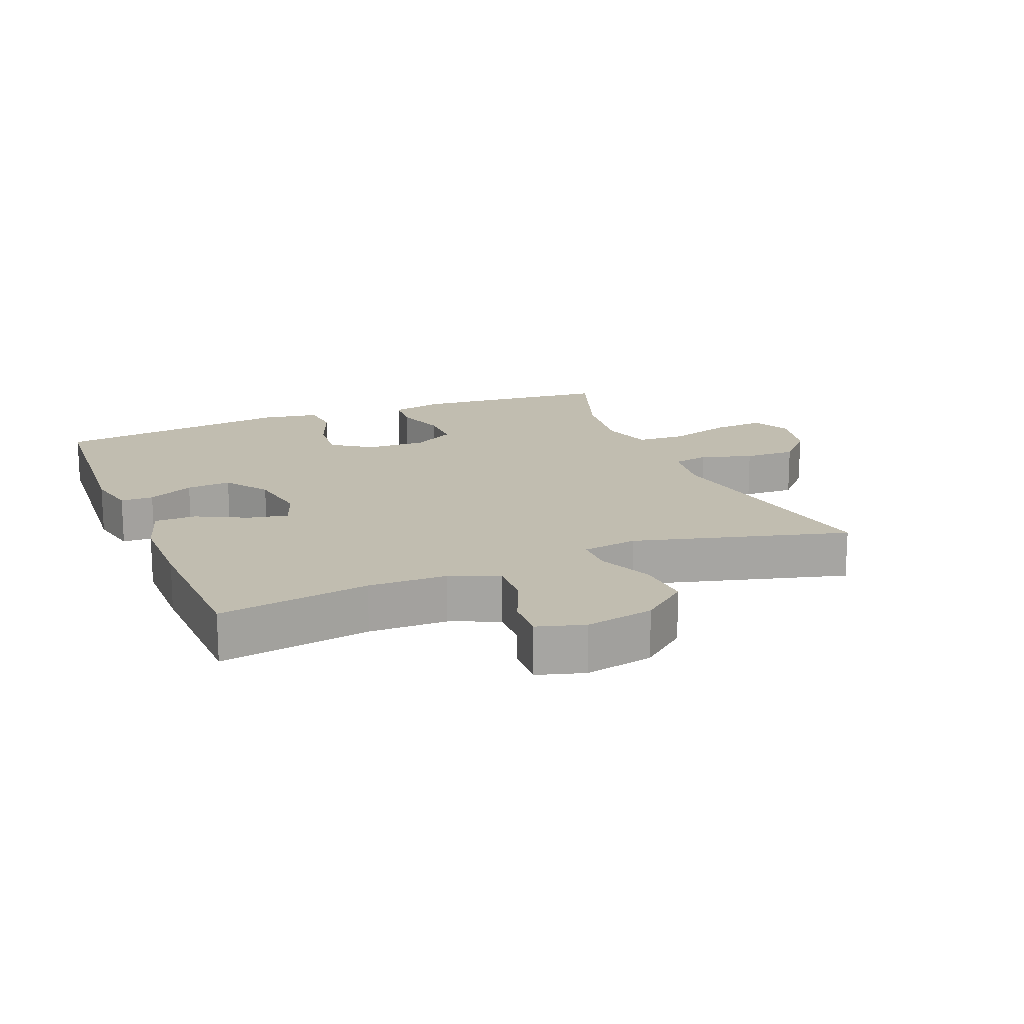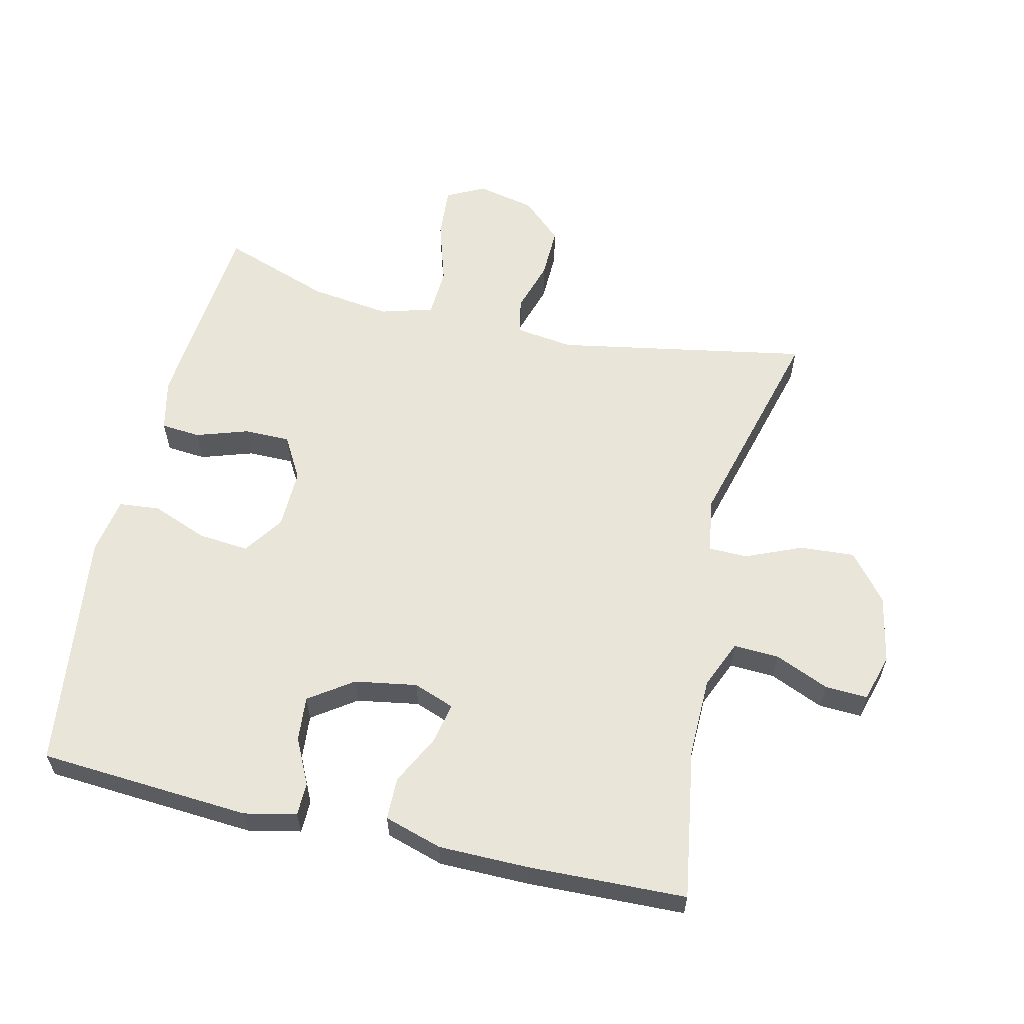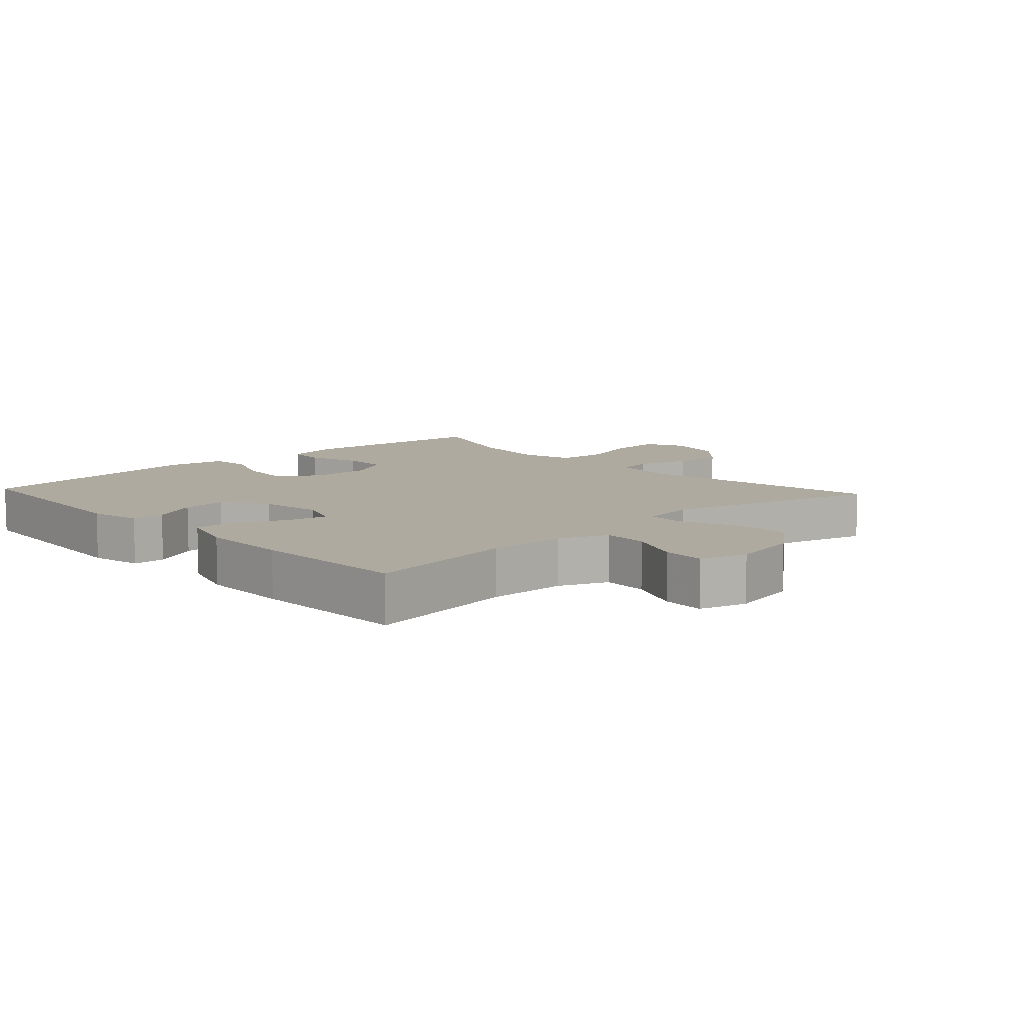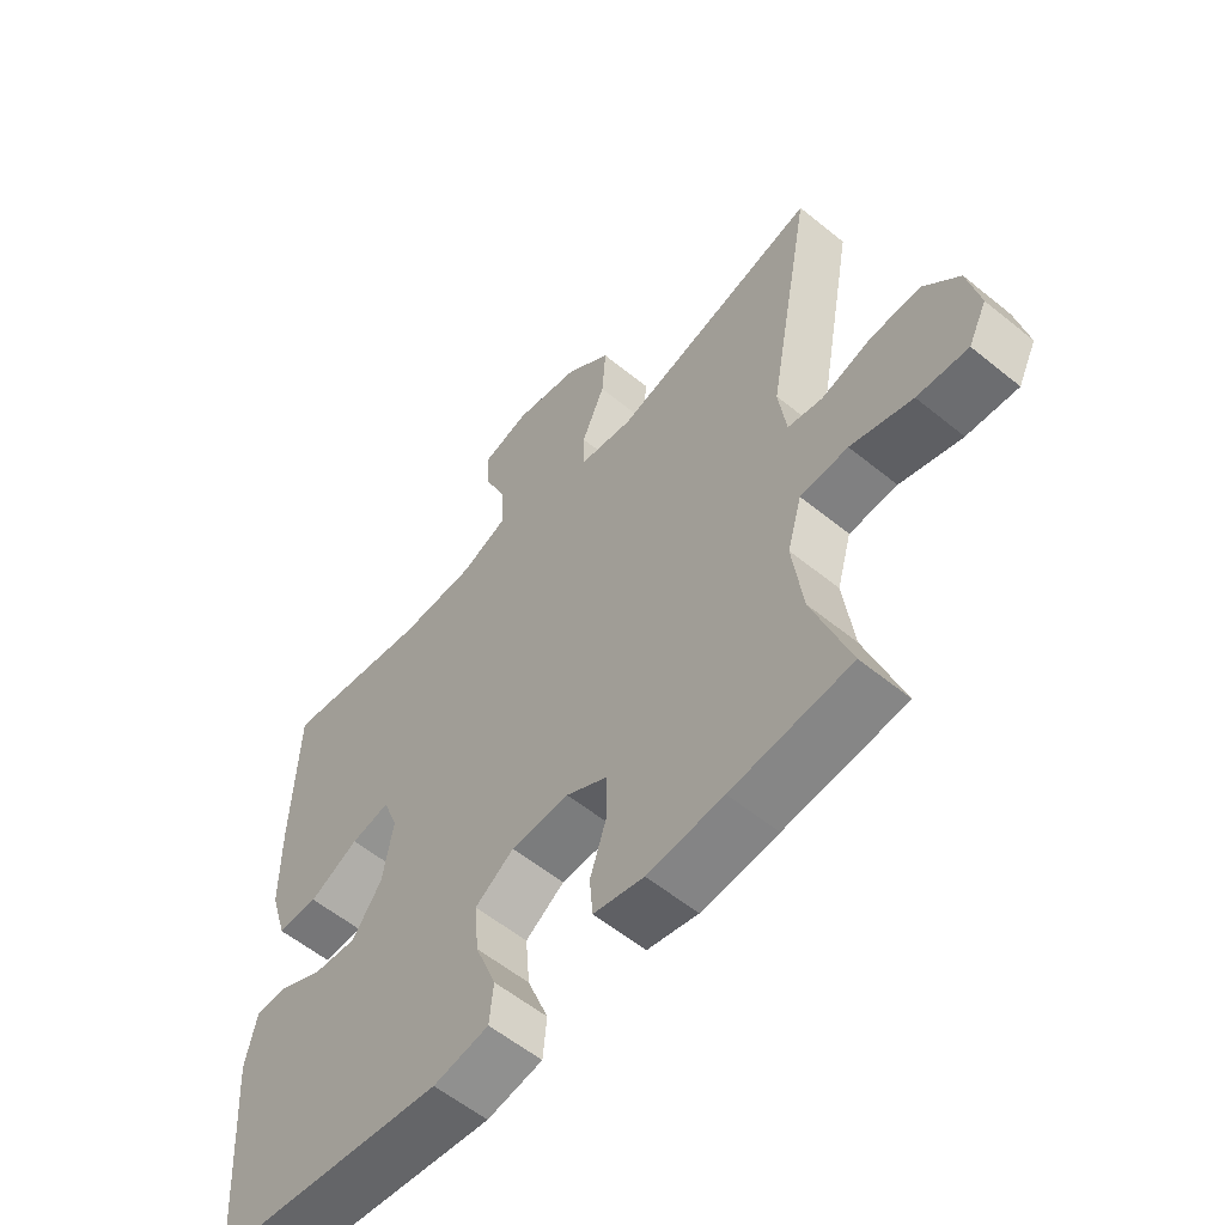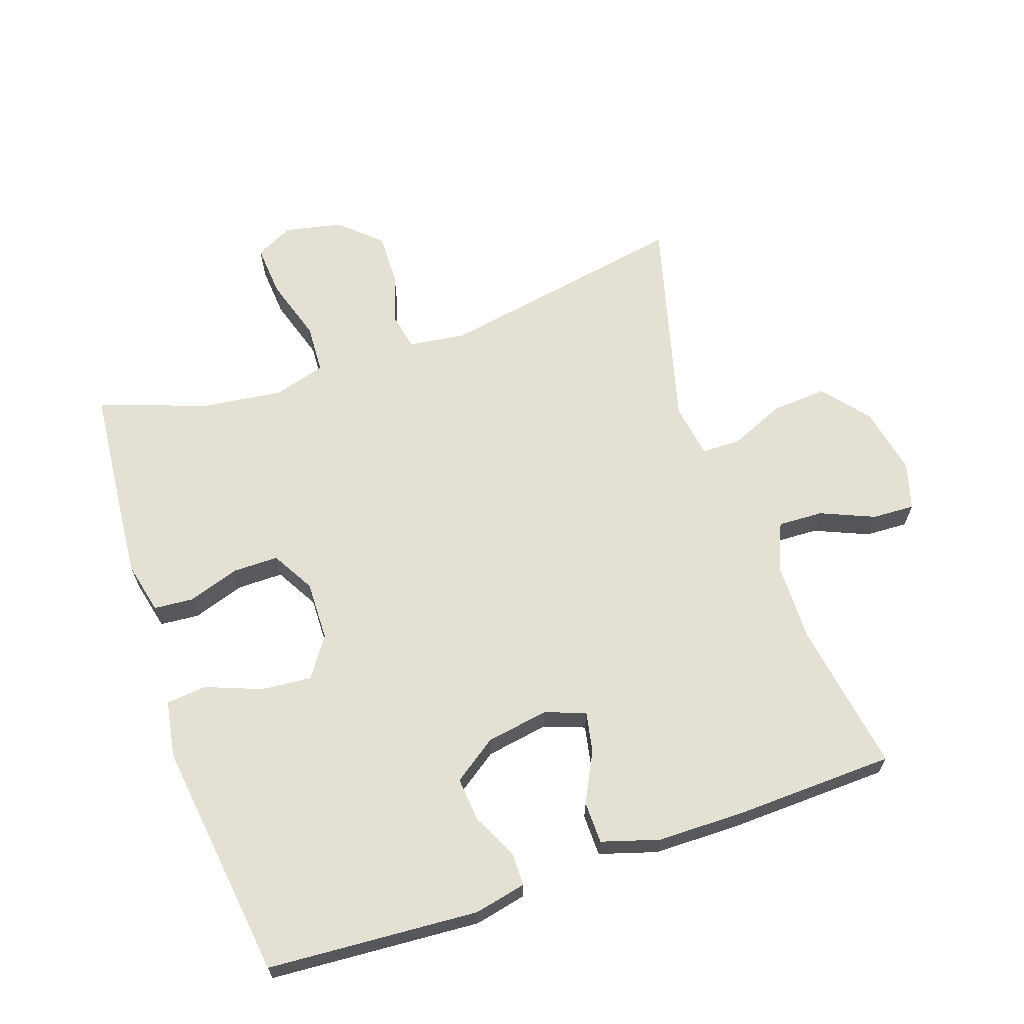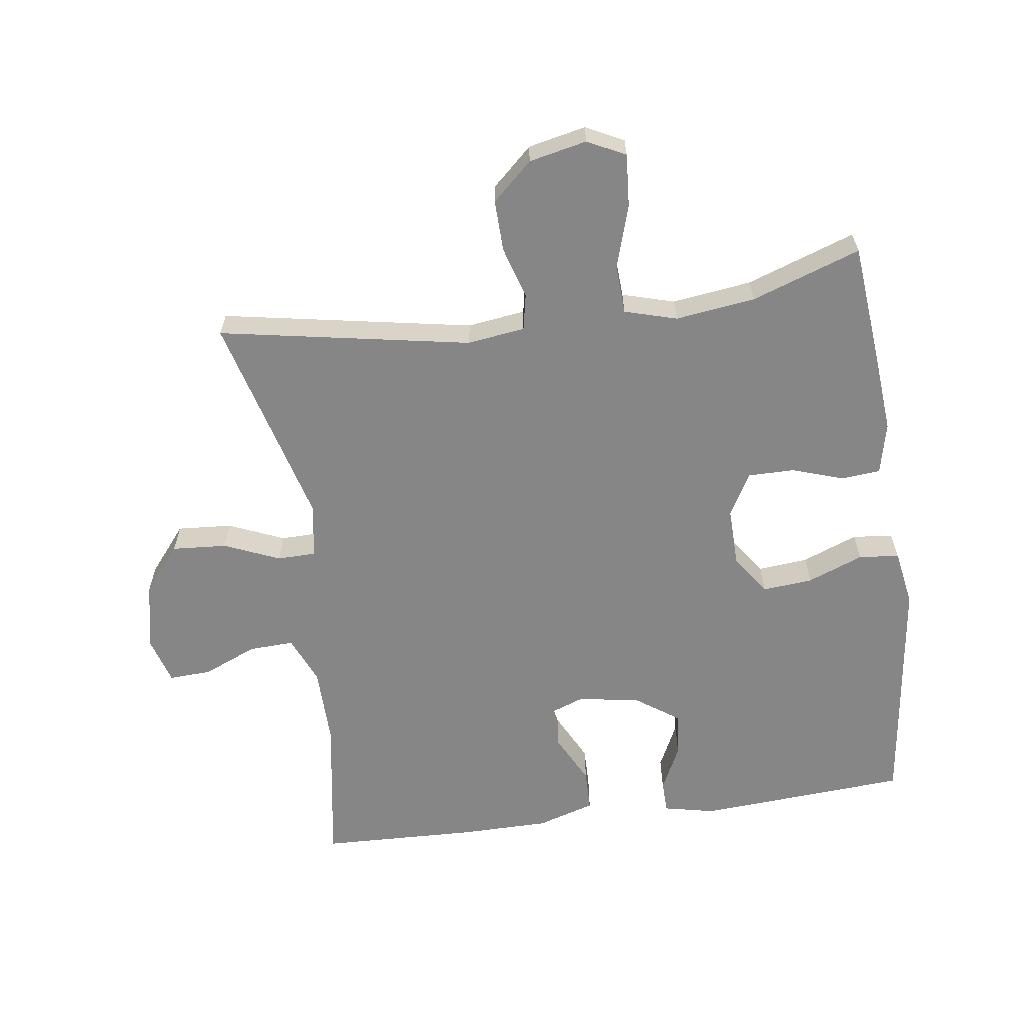
<metadata>
{"format":"obj","ext":"obj","renderer":"f3d","projection":"perspective","resolution":1024,"background":"white","views":[{"elev":16.7,"azim":-22.1,"up":"+Y"},{"elev":59.7,"azim":-76.9,"up":"+Y"},{"elev":9.4,"azim":-42.7,"up":"+Y"},{"elev":-57.6,"azim":49.8,"up":"+Z"},{"elev":65.3,"azim":-109.0,"up":"+Y"},{"elev":-62.0,"azim":97.9,"up":"+Y"}]}
</metadata>
<code>
v 0.5 0.07 -0.5
v 0.313 0.07 -0.518
v 0.194 0.07 -0.528
v 0.115 0.07 -0.51
v 0.11 0.07 -0.45
v 0.136 0.07 -0.371
v 0.136 0.07 -0.301
v 0.071 0.07 -0.264
v -0.02 0.07 -0.266
v -0.081 0.07 -0.308
v -0.074 0.07 -0.385
v -0.041 0.07 -0.47
v -0.047 0.07 -0.532
v -0.134 0.07 -0.547
v -0.5 0.07 -0.5
v -0.522 0.07 -0.178
v -0.505 0.07 -0.099
v -0.455 0.07 -0.098
v -0.385 0.07 -0.132
v -0.317 0.07 -0.138
v -0.271 0.07 -0.072
v -0.255 0.07 0.023
v -0.278 0.07 0.085
v -0.339 0.07 0.073
v -0.416 0.07 0.034
v -0.48 0.07 0.035
v -0.507 0.07 0.123
v -0.508 0.07 0.26
v -0.5 0.07 0.5
v -0.269 0.07 0.463
v -0.149 0.07 0.465
v -0.075 0.07 0.496
v -0.078 0.07 0.565
v -0.113 0.07 0.647
v -0.116 0.07 0.712
v -0.044 0.07 0.733
v 0.06 0.07 0.712
v 0.131 0.07 0.654
v 0.125 0.07 0.57
v 0.089 0.07 0.485
v 0.09 0.07 0.426
v 0.174 0.07 0.413
v 0.5 0.07 0.5
v 0.43 0.07 0.116
v 0.442 0.07 0.028
v 0.497 0.07 0.017
v 0.576 0.07 0.041
v 0.655 0.07 0.043
v 0.711 0.07 -0.018
v 0.73 0.07 -0.106
v 0.701 0.07 -0.164
v 0.621 0.07 -0.158
v 0.524 0.07 -0.128
v 0.449 0.07 -0.132
v 0.426 0.07 -0.212
v 0.442 0.07 -0.334
v 0.5 0 -0.5
v 0.313 0 -0.518
v 0.194 0 -0.528
v 0.115 0 -0.51
v 0.11 0 -0.45
v 0.136 0 -0.371
v 0.136 0 -0.301
v 0.071 0 -0.264
v -0.02 0 -0.266
v -0.081 0 -0.308
v -0.074 0 -0.385
v -0.041 0 -0.47
v -0.047 0 -0.532
v -0.134 0 -0.547
v -0.5 0 -0.5
v -0.522 0 -0.178
v -0.505 0 -0.099
v -0.455 0 -0.098
v -0.385 0 -0.132
v -0.317 0 -0.138
v -0.271 0 -0.072
v -0.255 0 0.023
v -0.278 0 0.085
v -0.339 0 0.073
v -0.416 0 0.034
v -0.48 0 0.035
v -0.507 0 0.123
v -0.508 0 0.26
v -0.5 0 0.5
v -0.269 0 0.463
v -0.149 0 0.465
v -0.075 0 0.496
v -0.078 0 0.565
v -0.113 0 0.647
v -0.116 0 0.712
v -0.044 0 0.733
v 0.06 0 0.712
v 0.131 0 0.654
v 0.125 0 0.57
v 0.089 0 0.485
v 0.09 0 0.426
v 0.174 0 0.413
v 0.5 0 0.5
v 0.43 0 0.116
v 0.442 0 0.028
v 0.497 0 0.017
v 0.576 0 0.041
v 0.655 0 0.043
v 0.711 0 -0.018
v 0.73 0 -0.106
v 0.701 0 -0.164
v 0.621 0 -0.158
v 0.524 0 -0.128
v 0.449 0 -0.132
v 0.426 0 -0.212
v 0.442 0 -0.334
f 51 52 53
f 50 51 53
f 49 50 53
f 48 49 53
f 47 48 53
f 46 47 53
f 45 46 53 54
f 44 45 54 55
f 42 43 44
f 41 42 44 55
f 38 39 40
f 37 38 40
f 36 37 40
f 35 36 40
f 34 35 40
f 33 34 40
f 32 33 40 41
f 41 55 56
f 32 41 56
f 31 32 56
f 28 29 30
f 27 28 30
f 26 27 30
f 25 26 30
f 24 25 30
f 23 24 30 31
f 17 18 19
f 16 17 19
f 15 16 19
f 14 15 19
f 13 14 19
f 12 13 19
f 11 12 19
f 10 11 19 20
f 9 10 20 21
f 4 5 6
f 3 4 6
f 2 3 6
f 1 2 6
f 56 1 6
f 56 6 7
f 56 7 8
f 31 56 8
f 23 31 8
f 22 23 8
f 8 9 21 22
f 109 108 107
f 109 107 106
f 109 106 105
f 109 105 104
f 109 104 103
f 109 103 102
f 110 109 102 101
f 111 110 101 100
f 100 99 98
f 111 100 98 97
f 96 95 94
f 96 94 93
f 96 93 92
f 96 92 91
f 96 91 90
f 96 90 89
f 97 96 89 88
f 112 111 97
f 112 97 88
f 112 88 87
f 86 85 84
f 86 84 83
f 86 83 82
f 86 82 81
f 86 81 80
f 87 86 80 79
f 75 74 73
f 75 73 72
f 75 72 71
f 75 71 70
f 75 70 69
f 75 69 68
f 75 68 67
f 76 75 67 66
f 77 76 66 65
f 62 61 60
f 62 60 59
f 62 59 58
f 62 58 57
f 62 57 112
f 63 62 112
f 64 63 112
f 64 112 87
f 64 87 79
f 64 79 78
f 78 77 65 64
f 1 57 58 2
f 2 58 59 3
f 3 59 60 4
f 4 60 61 5
f 5 61 62 6
f 6 62 63 7
f 7 63 64 8
f 8 64 65 9
f 9 65 66 10
f 10 66 67 11
f 11 67 68 12
f 12 68 69 13
f 13 69 70 14
f 14 70 71 15
f 15 71 72 16
f 16 72 73 17
f 17 73 74 18
f 18 74 75 19
f 19 75 76 20
f 20 76 77 21
f 21 77 78 22
f 22 78 79 23
f 23 79 80 24
f 24 80 81 25
f 25 81 82 26
f 26 82 83 27
f 27 83 84 28
f 28 84 85 29
f 29 85 86 30
f 30 86 87 31
f 31 87 88 32
f 32 88 89 33
f 33 89 90 34
f 34 90 91 35
f 35 91 92 36
f 36 92 93 37
f 37 93 94 38
f 38 94 95 39
f 39 95 96 40
f 40 96 97 41
f 41 97 98 42
f 42 98 99 43
f 43 99 100 44
f 44 100 101 45
f 45 101 102 46
f 46 102 103 47
f 47 103 104 48
f 48 104 105 49
f 49 105 106 50
f 50 106 107 51
f 51 107 108 52
f 52 108 109 53
f 53 109 110 54
f 54 110 111 55
f 55 111 112 56
f 56 112 57 1

</code>
